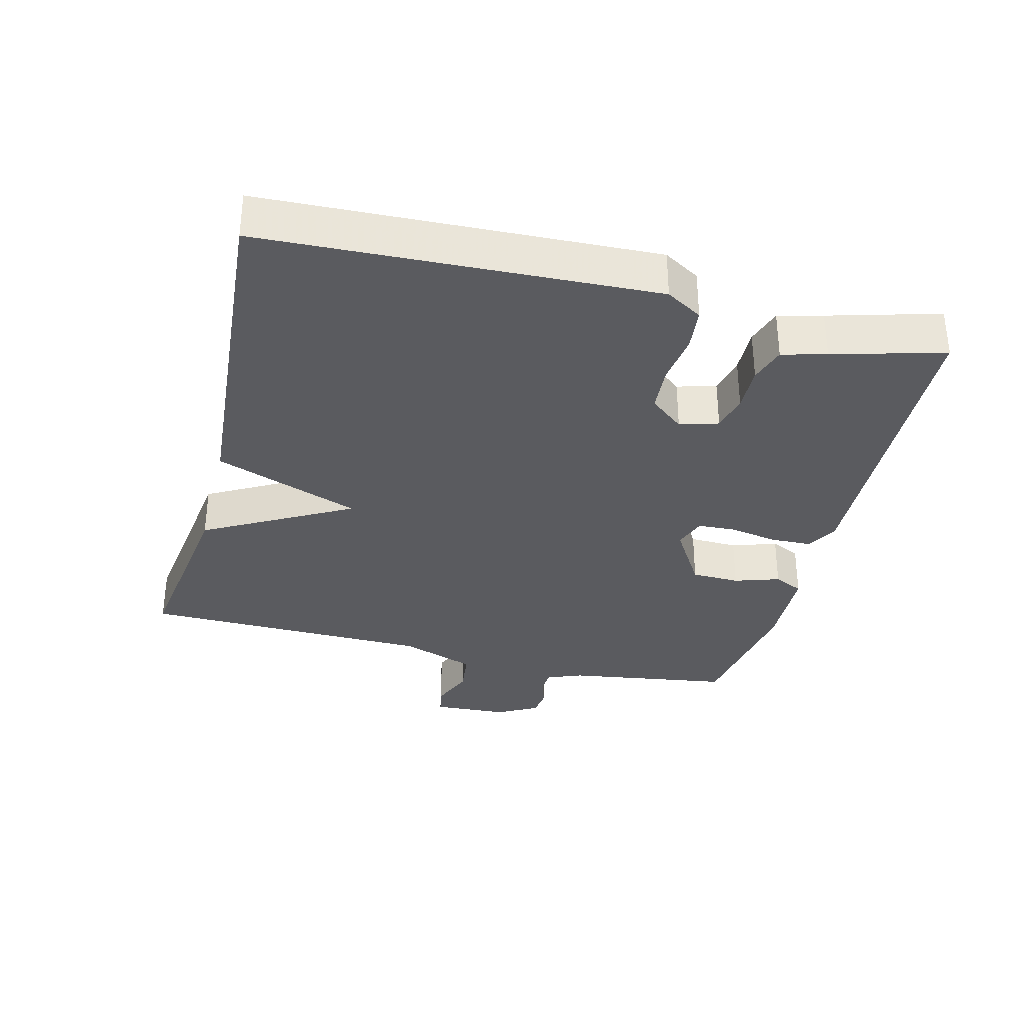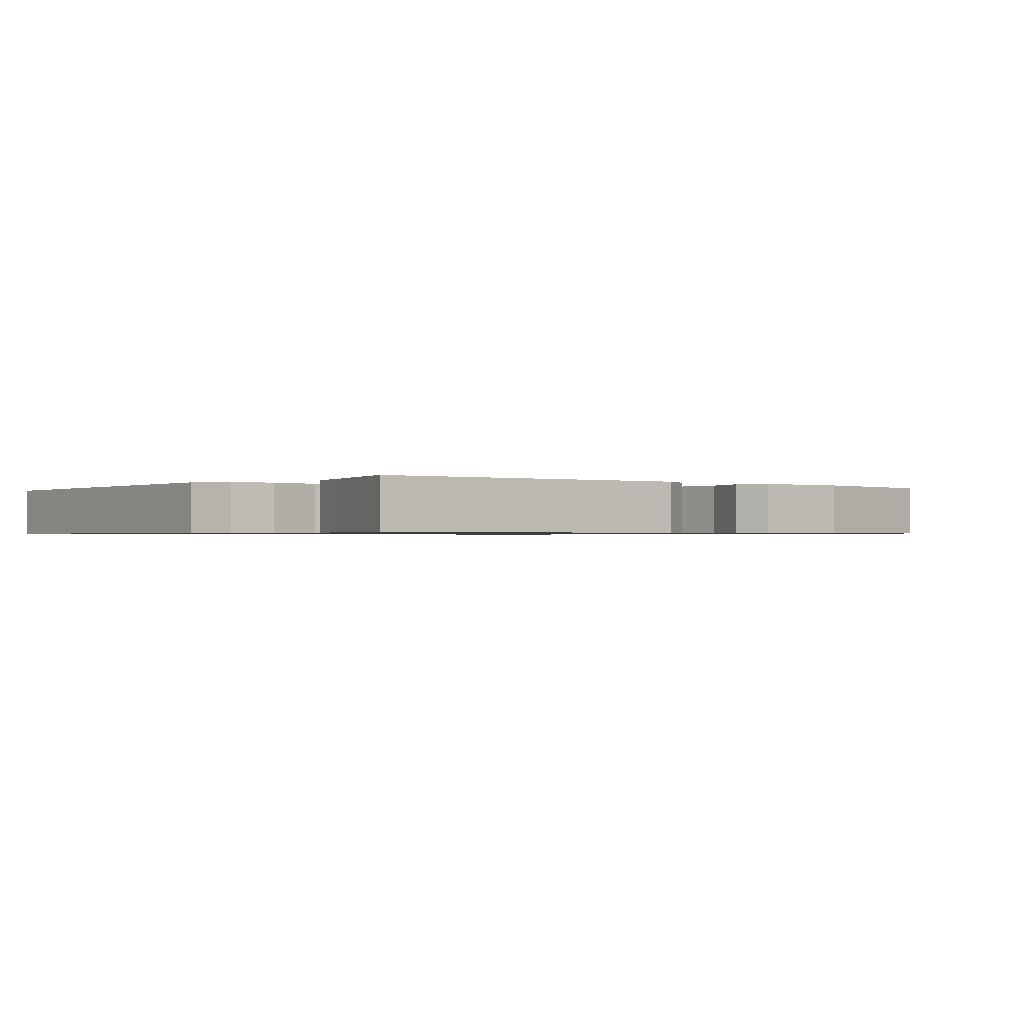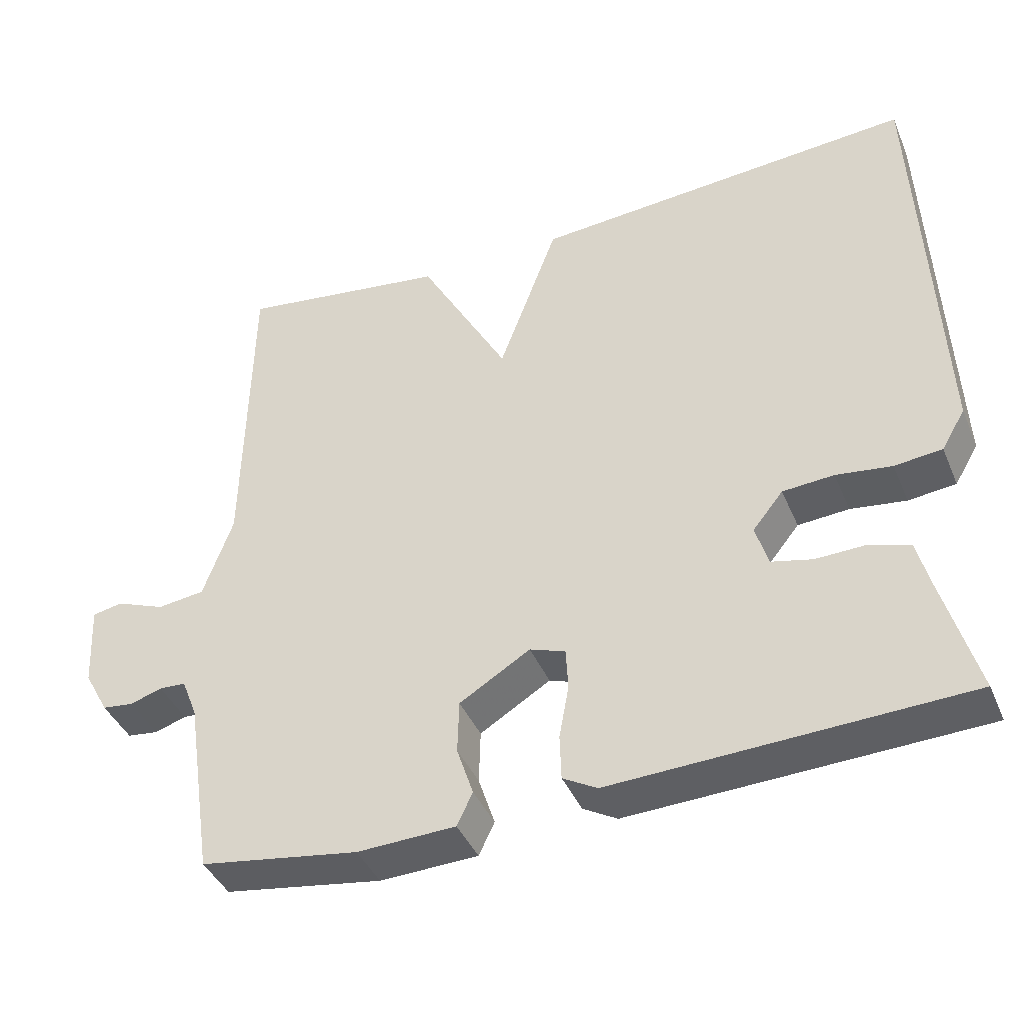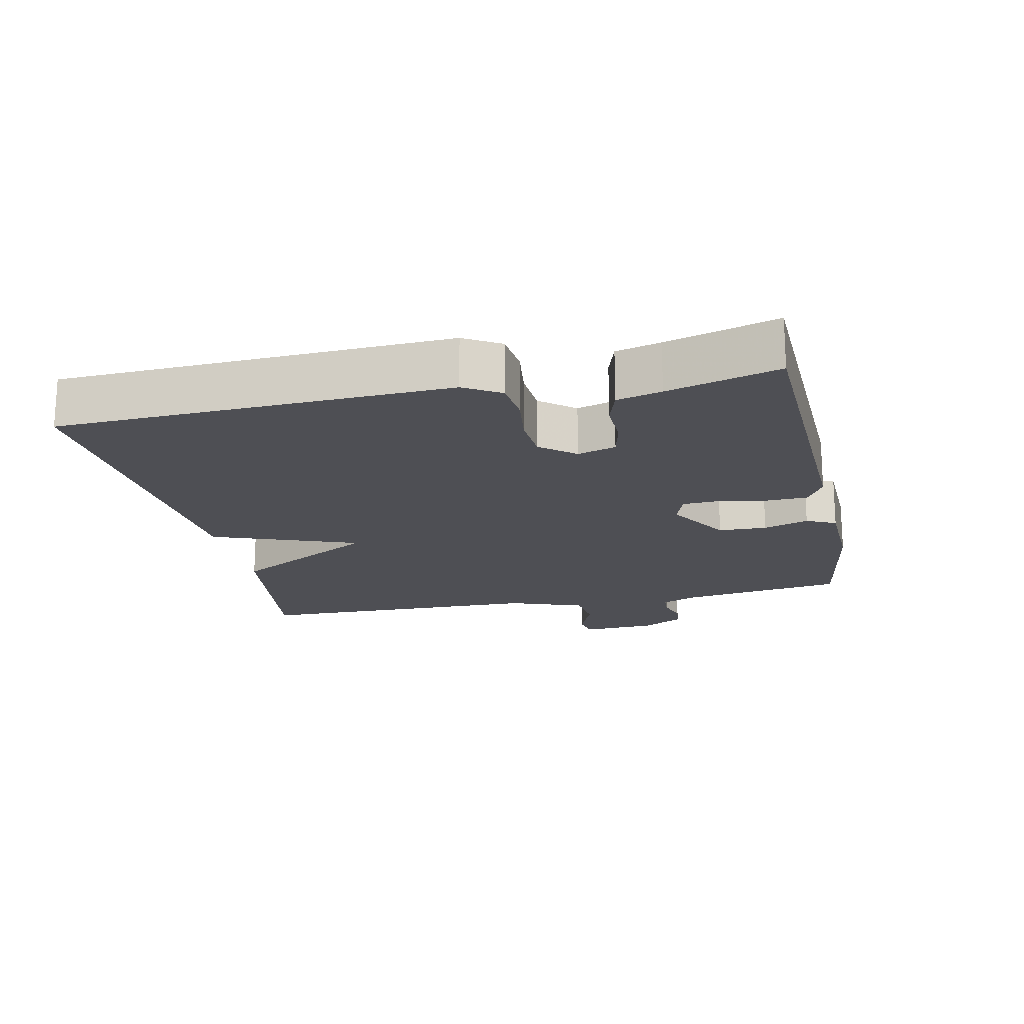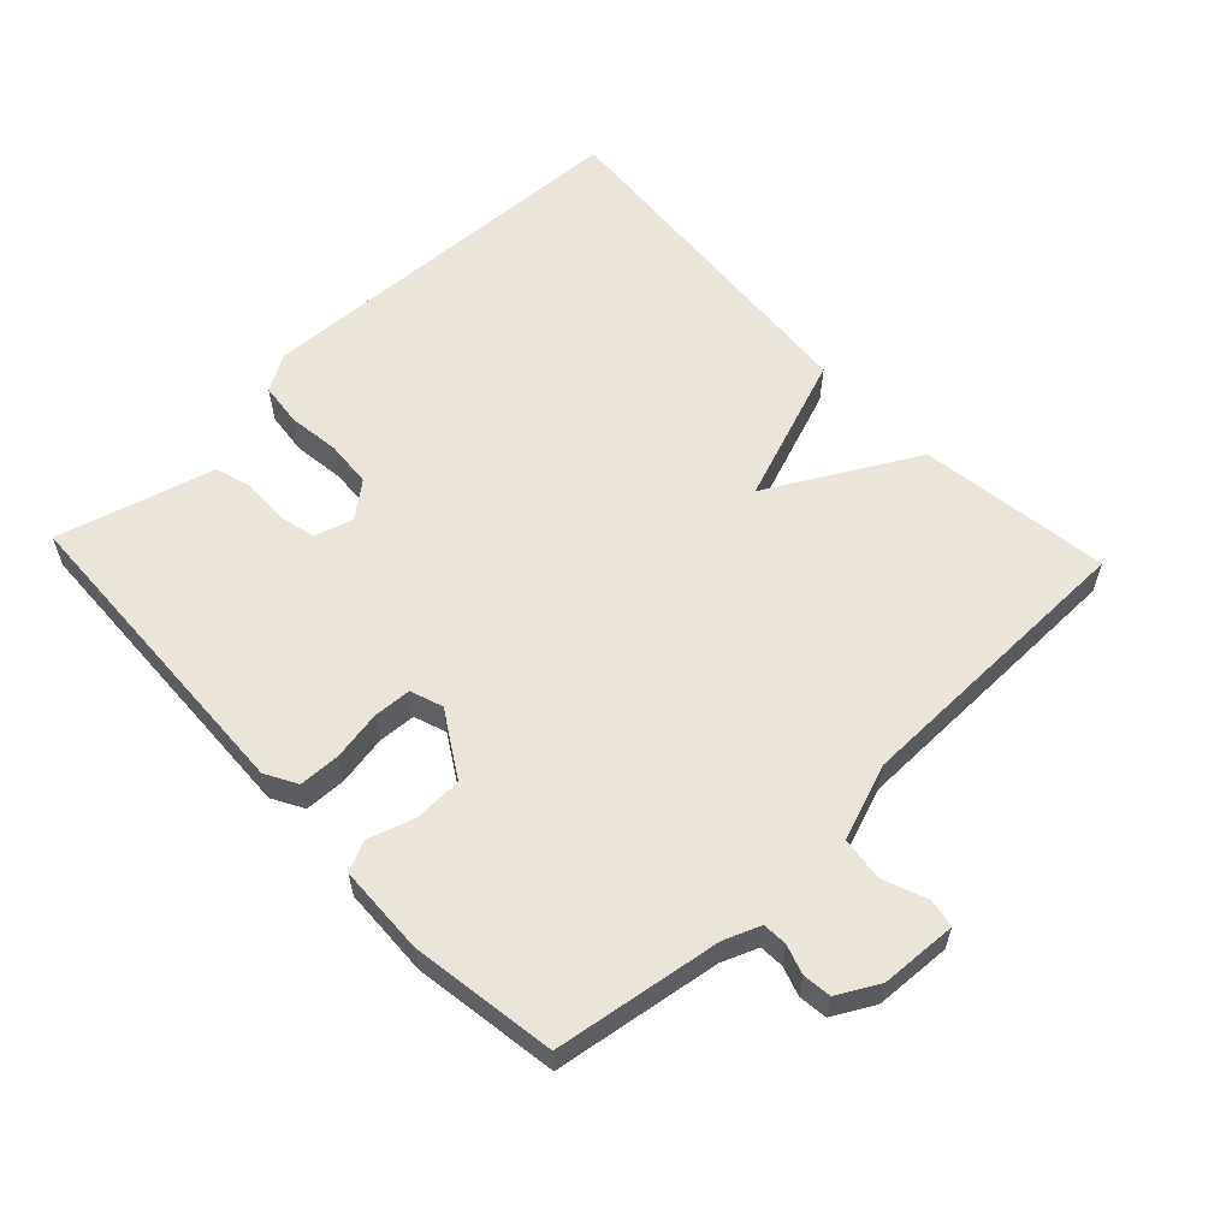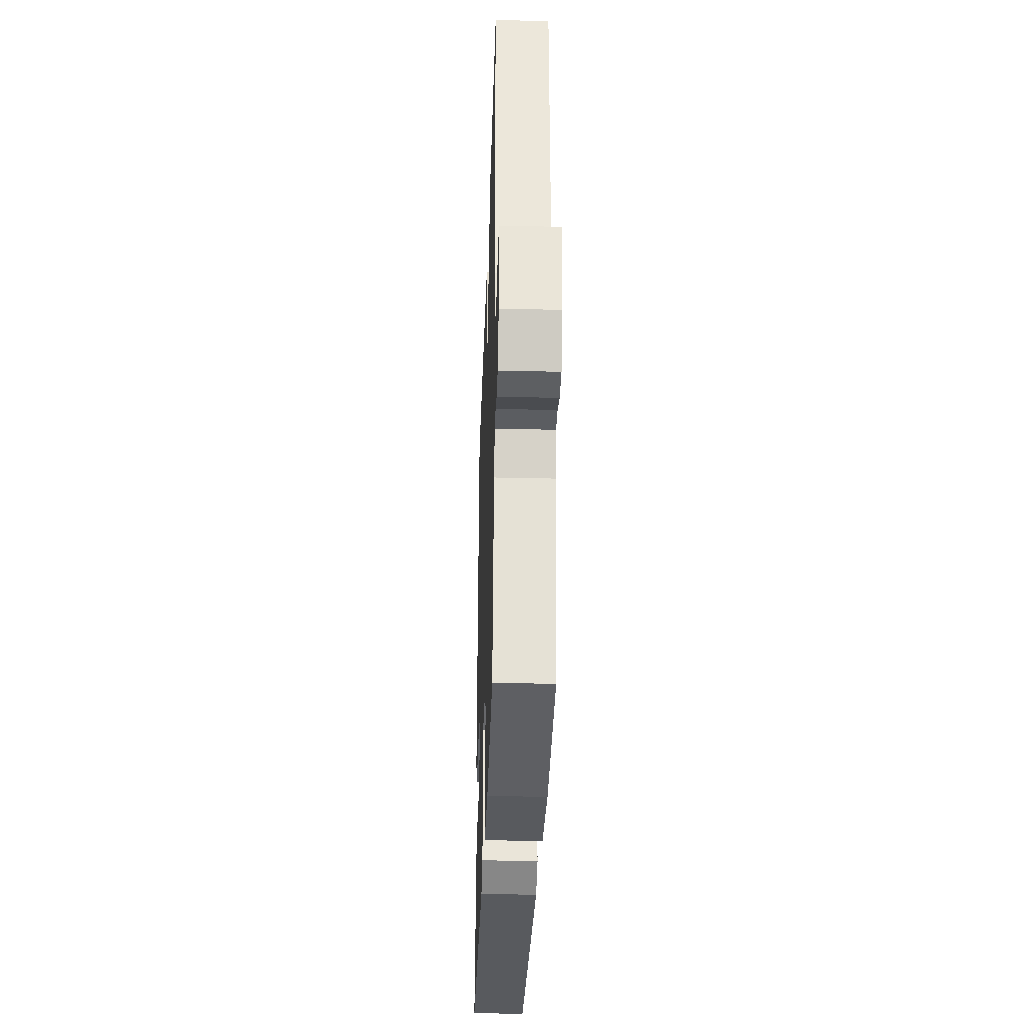
<metadata>
{"format":"obj","ext":"obj","renderer":"f3d","projection":"perspective","resolution":1024,"background":"white","views":[{"elev":-33.4,"azim":75.8,"up":"+Y"},{"elev":-0.8,"azim":141.2,"up":"+Y"},{"elev":-41.1,"azim":21.8,"up":"+Z"},{"elev":-18.4,"azim":102.0,"up":"+Y"},{"elev":59.0,"azim":-133.3,"up":"+Y"},{"elev":-32.9,"azim":-91.9,"up":"+Z"}]}
</metadata>
<code>
v 0.5 0.07 0.5
v 0.524 0.07 -0.078
v 0.492 0.07 -0.132
v 0.428 0.07 -0.139
v 0.353 0.07 -0.129
v 0.284 0.07 -0.134
v 0.243 0.07 -0.185
v 0.26 0.07 -0.242
v 0.315 0.07 -0.255
v 0.383 0.07 -0.253
v 0.437 0.07 -0.27
v 0.454 0.07 -0.336
v 0.5 0.07 -0.5
v 0.027 0.07 -0.519
v -0.019 0.07 -0.493
v -0.021 0.07 -0.432
v -0.008 0.07 -0.36
v -0.011 0.07 -0.304
v -0.059 0.07 -0.287
v -0.154 0.07 -0.345
v -0.156 0.07 -0.417
v -0.134 0.07 -0.484
v -0.155 0.07 -0.528
v -0.287 0.07 -0.533
v -0.5 0.07 -0.5
v -0.537 0.07 -0.255
v -0.558 0.07 -0.202
v -0.594 0.07 -0.2
v -0.637 0.07 -0.214
v -0.679 0.07 -0.209
v -0.712 0.07 -0.149
v -0.718 0.07 -0.036
v -0.677 0.07 -0.028
v -0.611 0.07 -0.054
v -0.547 0.07 -0.046
v -0.507 0.07 0.066
v -0.5 0.07 0.5
v -0.218 0.07 0.461
v -0.098 0.07 0.244
v -0.018 0.07 0.461
v 0.5 0 0.5
v 0.524 0 -0.078
v 0.492 0 -0.132
v 0.428 0 -0.139
v 0.353 0 -0.129
v 0.284 0 -0.134
v 0.243 0 -0.185
v 0.26 0 -0.242
v 0.315 0 -0.255
v 0.383 0 -0.253
v 0.437 0 -0.27
v 0.454 0 -0.336
v 0.5 0 -0.5
v 0.027 0 -0.519
v -0.019 0 -0.493
v -0.021 0 -0.432
v -0.008 0 -0.36
v -0.011 0 -0.304
v -0.059 0 -0.287
v -0.154 0 -0.345
v -0.156 0 -0.417
v -0.134 0 -0.484
v -0.155 0 -0.528
v -0.287 0 -0.533
v -0.5 0 -0.5
v -0.537 0 -0.255
v -0.558 0 -0.202
v -0.594 0 -0.2
v -0.637 0 -0.214
v -0.679 0 -0.209
v -0.712 0 -0.149
v -0.718 0 -0.036
v -0.677 0 -0.028
v -0.611 0 -0.054
v -0.547 0 -0.046
v -0.507 0 0.066
v -0.5 0 0.5
v -0.218 0 0.461
v -0.098 0 0.244
v -0.018 0 0.461
f 3 4 5
f 2 3 5
f 1 2 5
f 40 1 5
f 39 40 5
f 36 37 38 39
f 39 5 6
f 36 39 6
f 35 36 6
f 34 35 6 7
f 32 33 34
f 31 32 34
f 30 31 34
f 29 30 34
f 28 29 34
f 34 7 8
f 28 34 8
f 27 28 8
f 26 27 8 9
f 24 25 26
f 23 24 26
f 22 23 26
f 21 22 26
f 20 21 26
f 19 20 26
f 19 26 9
f 10 11 12
f 9 10 12
f 19 9 12
f 18 19 12
f 12 13 14
f 18 12 14
f 17 18 14
f 14 15 16 17
f 45 44 43
f 45 43 42
f 45 42 41
f 45 41 80
f 45 80 79
f 79 78 77 76
f 46 45 79
f 46 79 76
f 46 76 75
f 47 46 75 74
f 74 73 72
f 74 72 71
f 74 71 70
f 74 70 69
f 74 69 68
f 48 47 74
f 48 74 68
f 48 68 67
f 49 48 67 66
f 66 65 64
f 66 64 63
f 66 63 62
f 66 62 61
f 66 61 60
f 66 60 59
f 49 66 59
f 52 51 50
f 52 50 49
f 52 49 59
f 52 59 58
f 54 53 52
f 54 52 58
f 54 58 57
f 57 56 55 54
f 1 41 42 2
f 2 42 43 3
f 3 43 44 4
f 4 44 45 5
f 5 45 46 6
f 6 46 47 7
f 7 47 48 8
f 8 48 49 9
f 9 49 50 10
f 10 50 51 11
f 11 51 52 12
f 12 52 53 13
f 13 53 54 14
f 14 54 55 15
f 15 55 56 16
f 16 56 57 17
f 17 57 58 18
f 18 58 59 19
f 19 59 60 20
f 20 60 61 21
f 21 61 62 22
f 22 62 63 23
f 23 63 64 24
f 24 64 65 25
f 25 65 66 26
f 26 66 67 27
f 27 67 68 28
f 28 68 69 29
f 29 69 70 30
f 30 70 71 31
f 31 71 72 32
f 32 72 73 33
f 33 73 74 34
f 34 74 75 35
f 35 75 76 36
f 36 76 77 37
f 37 77 78 38
f 38 78 79 39
f 39 79 80 40
f 40 80 41 1

</code>
